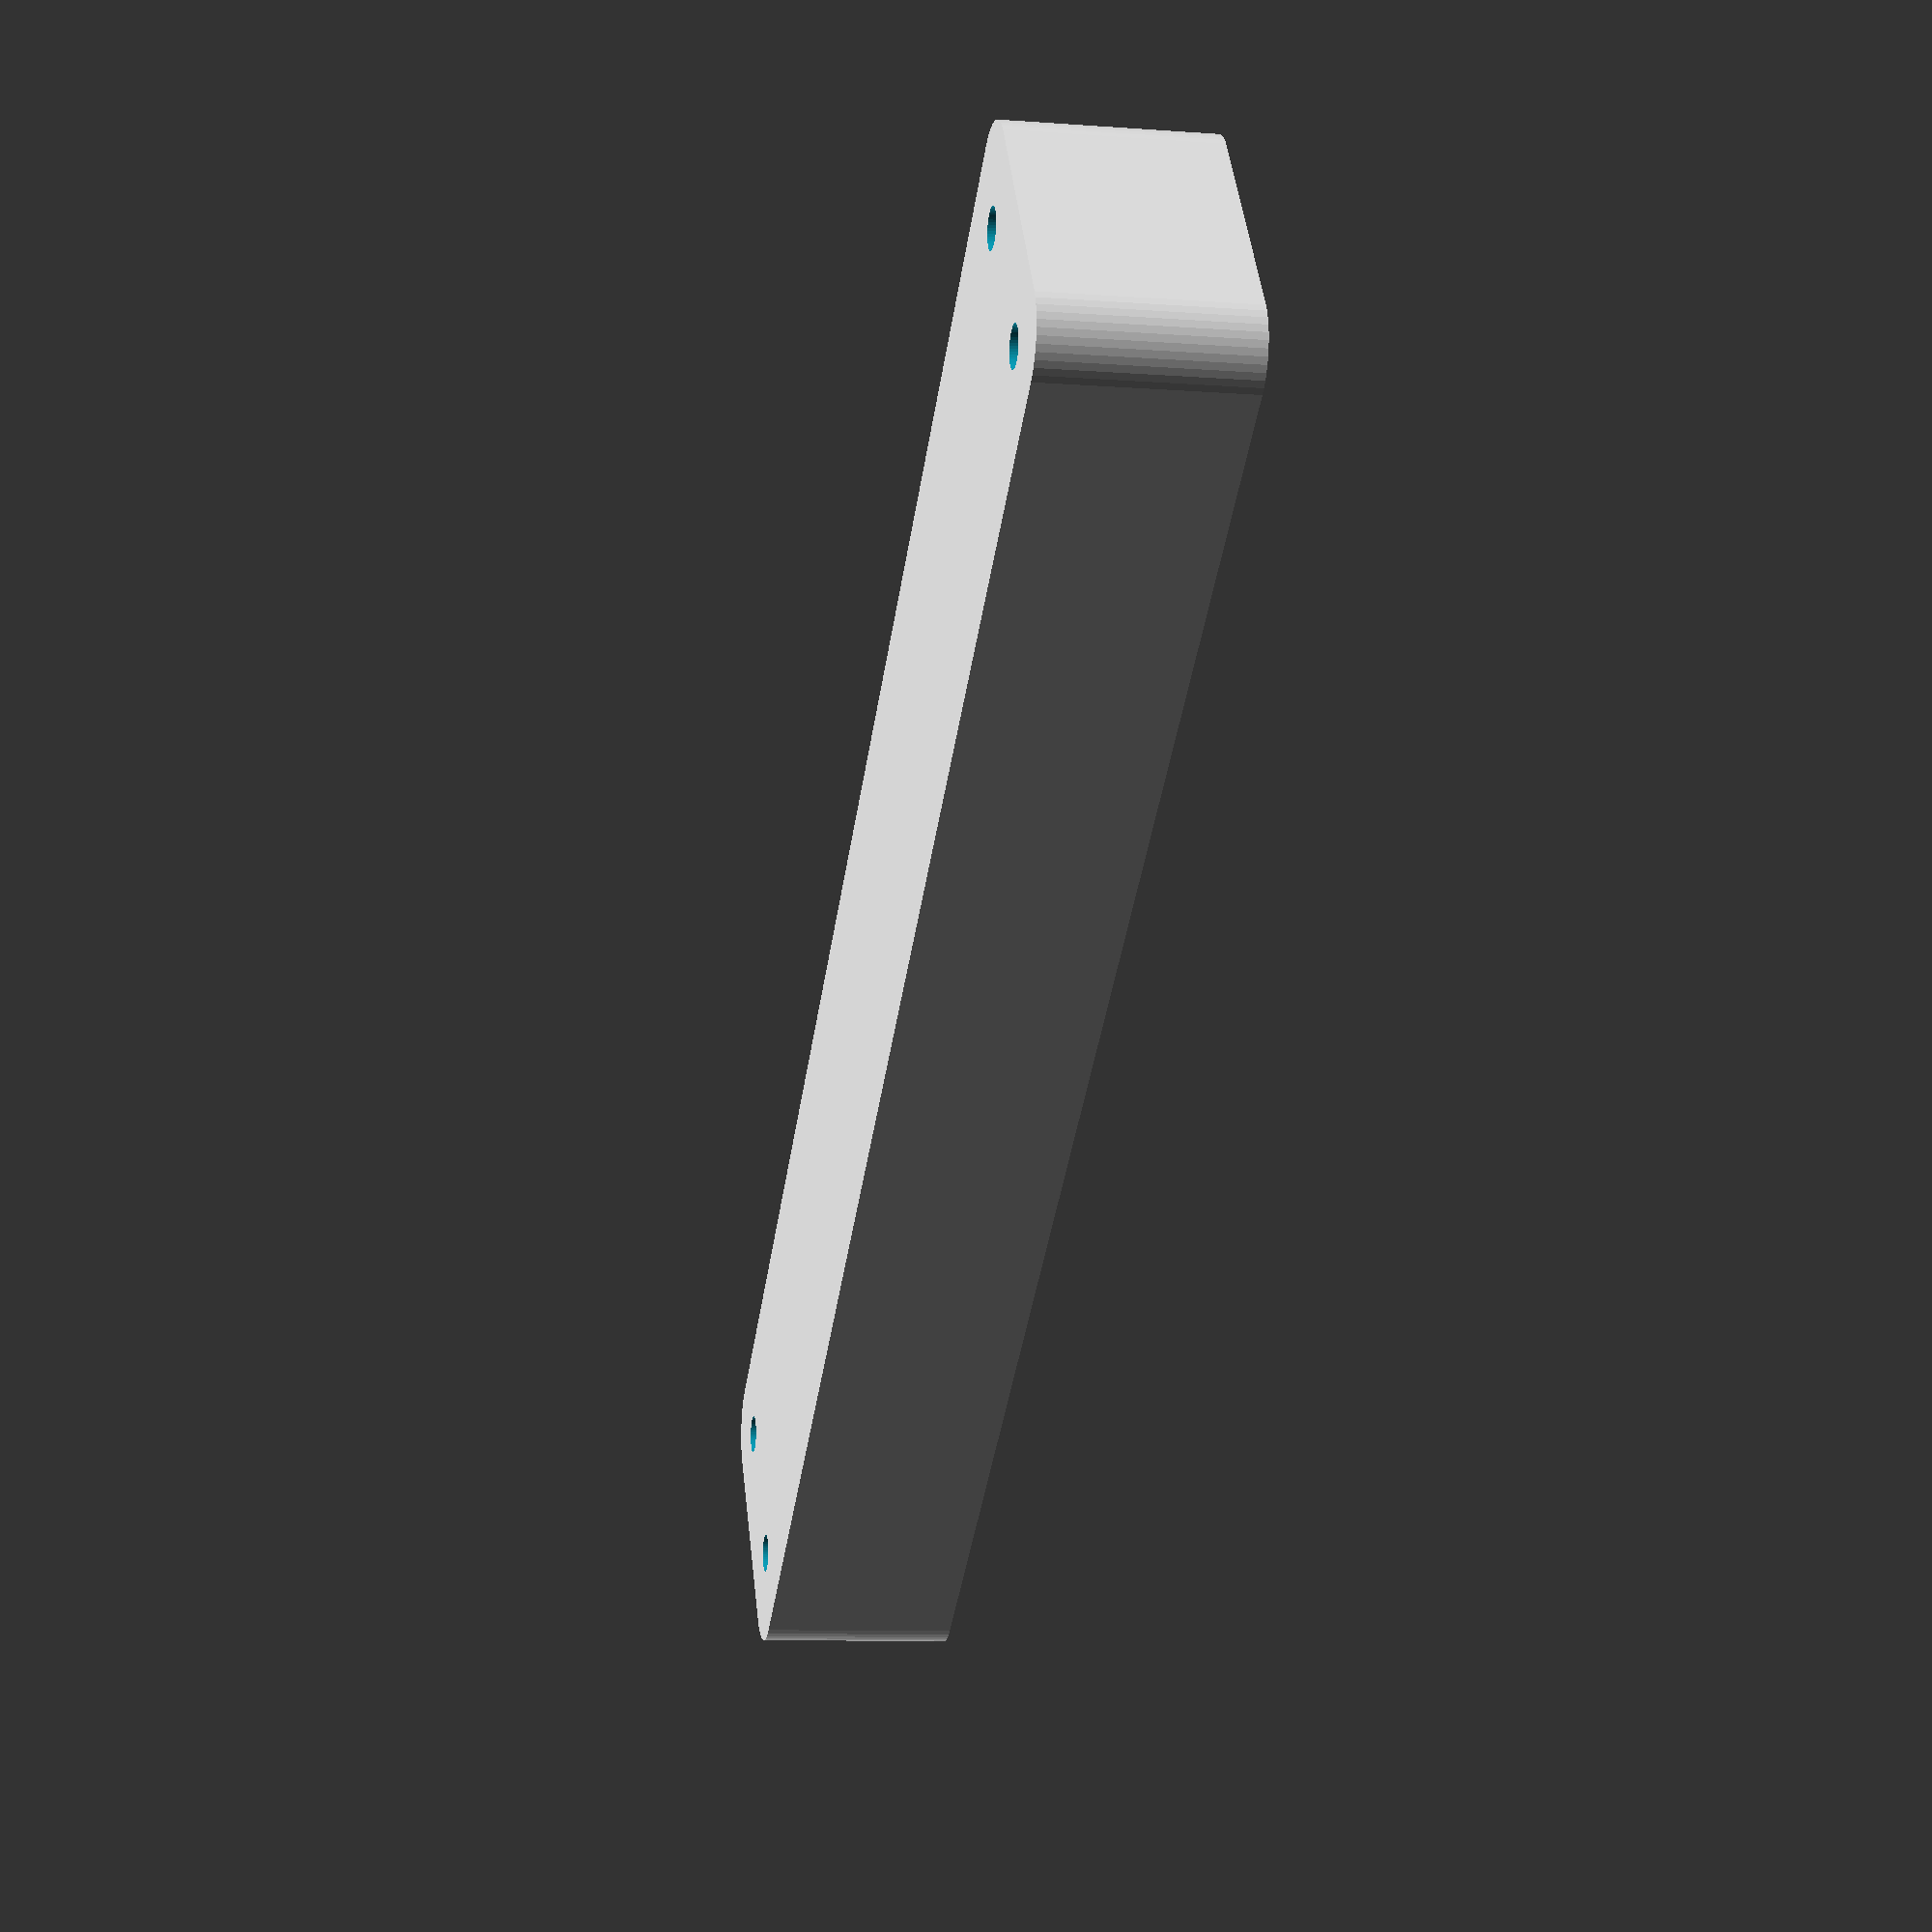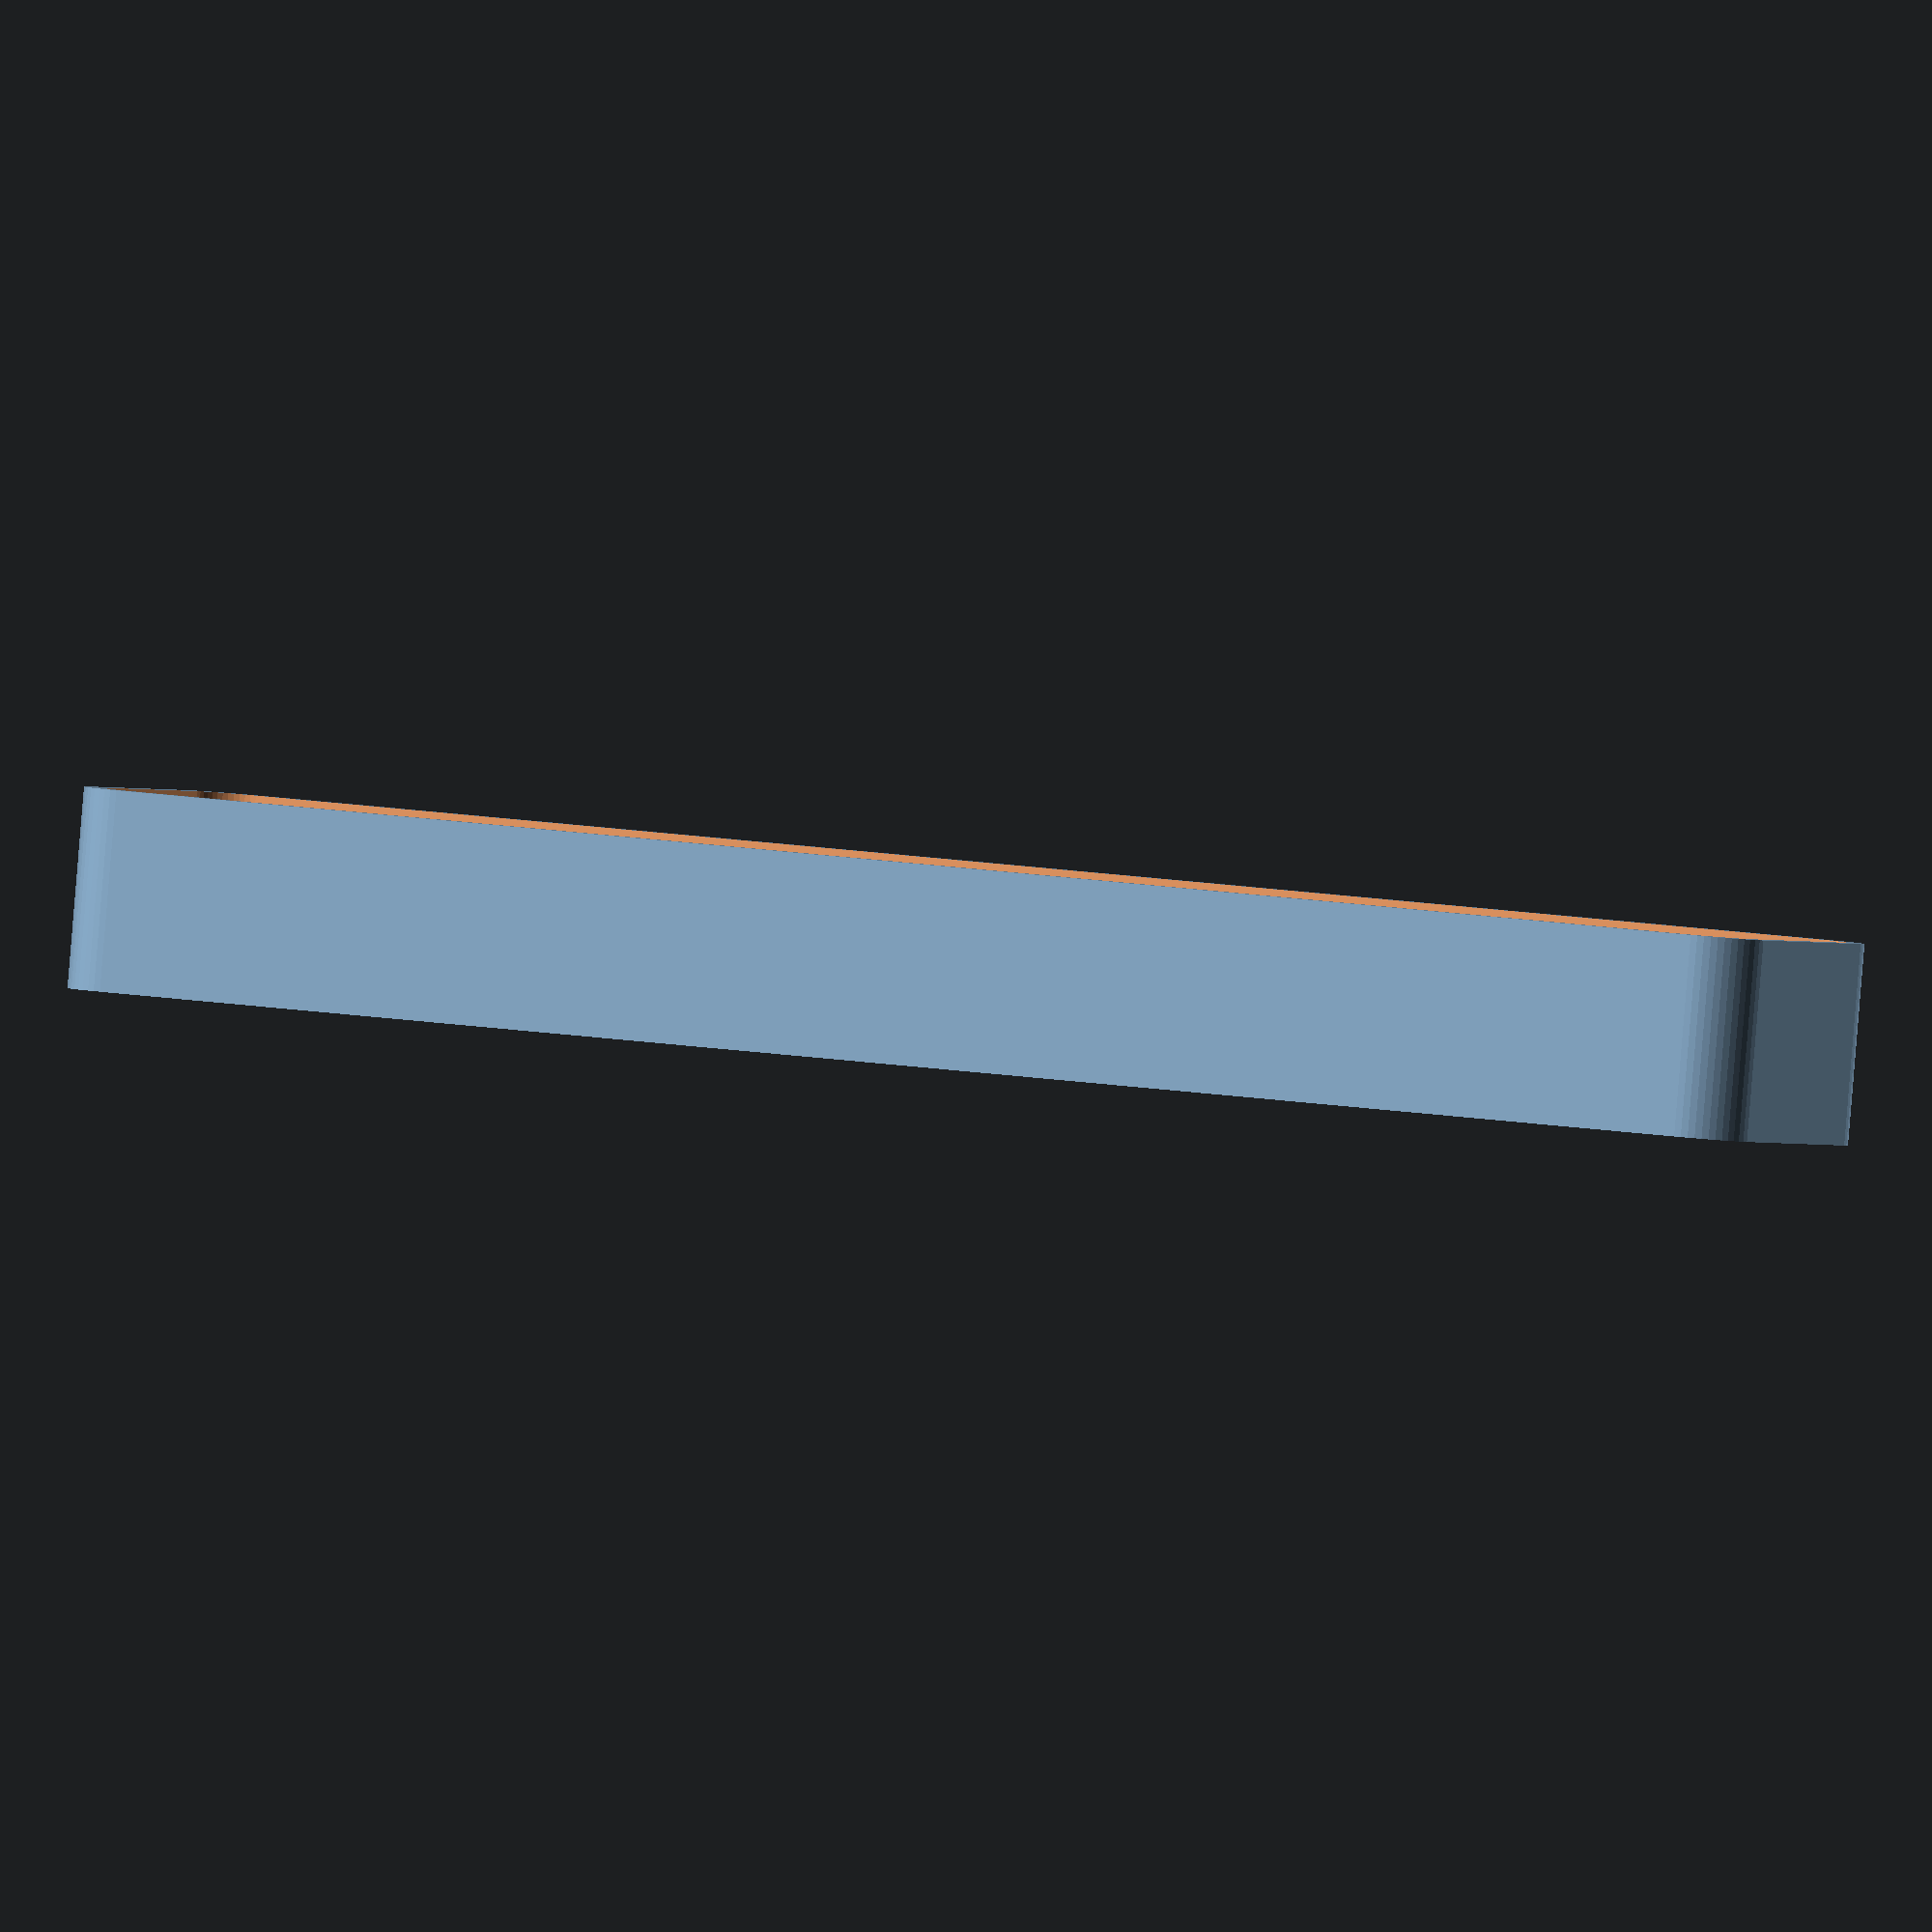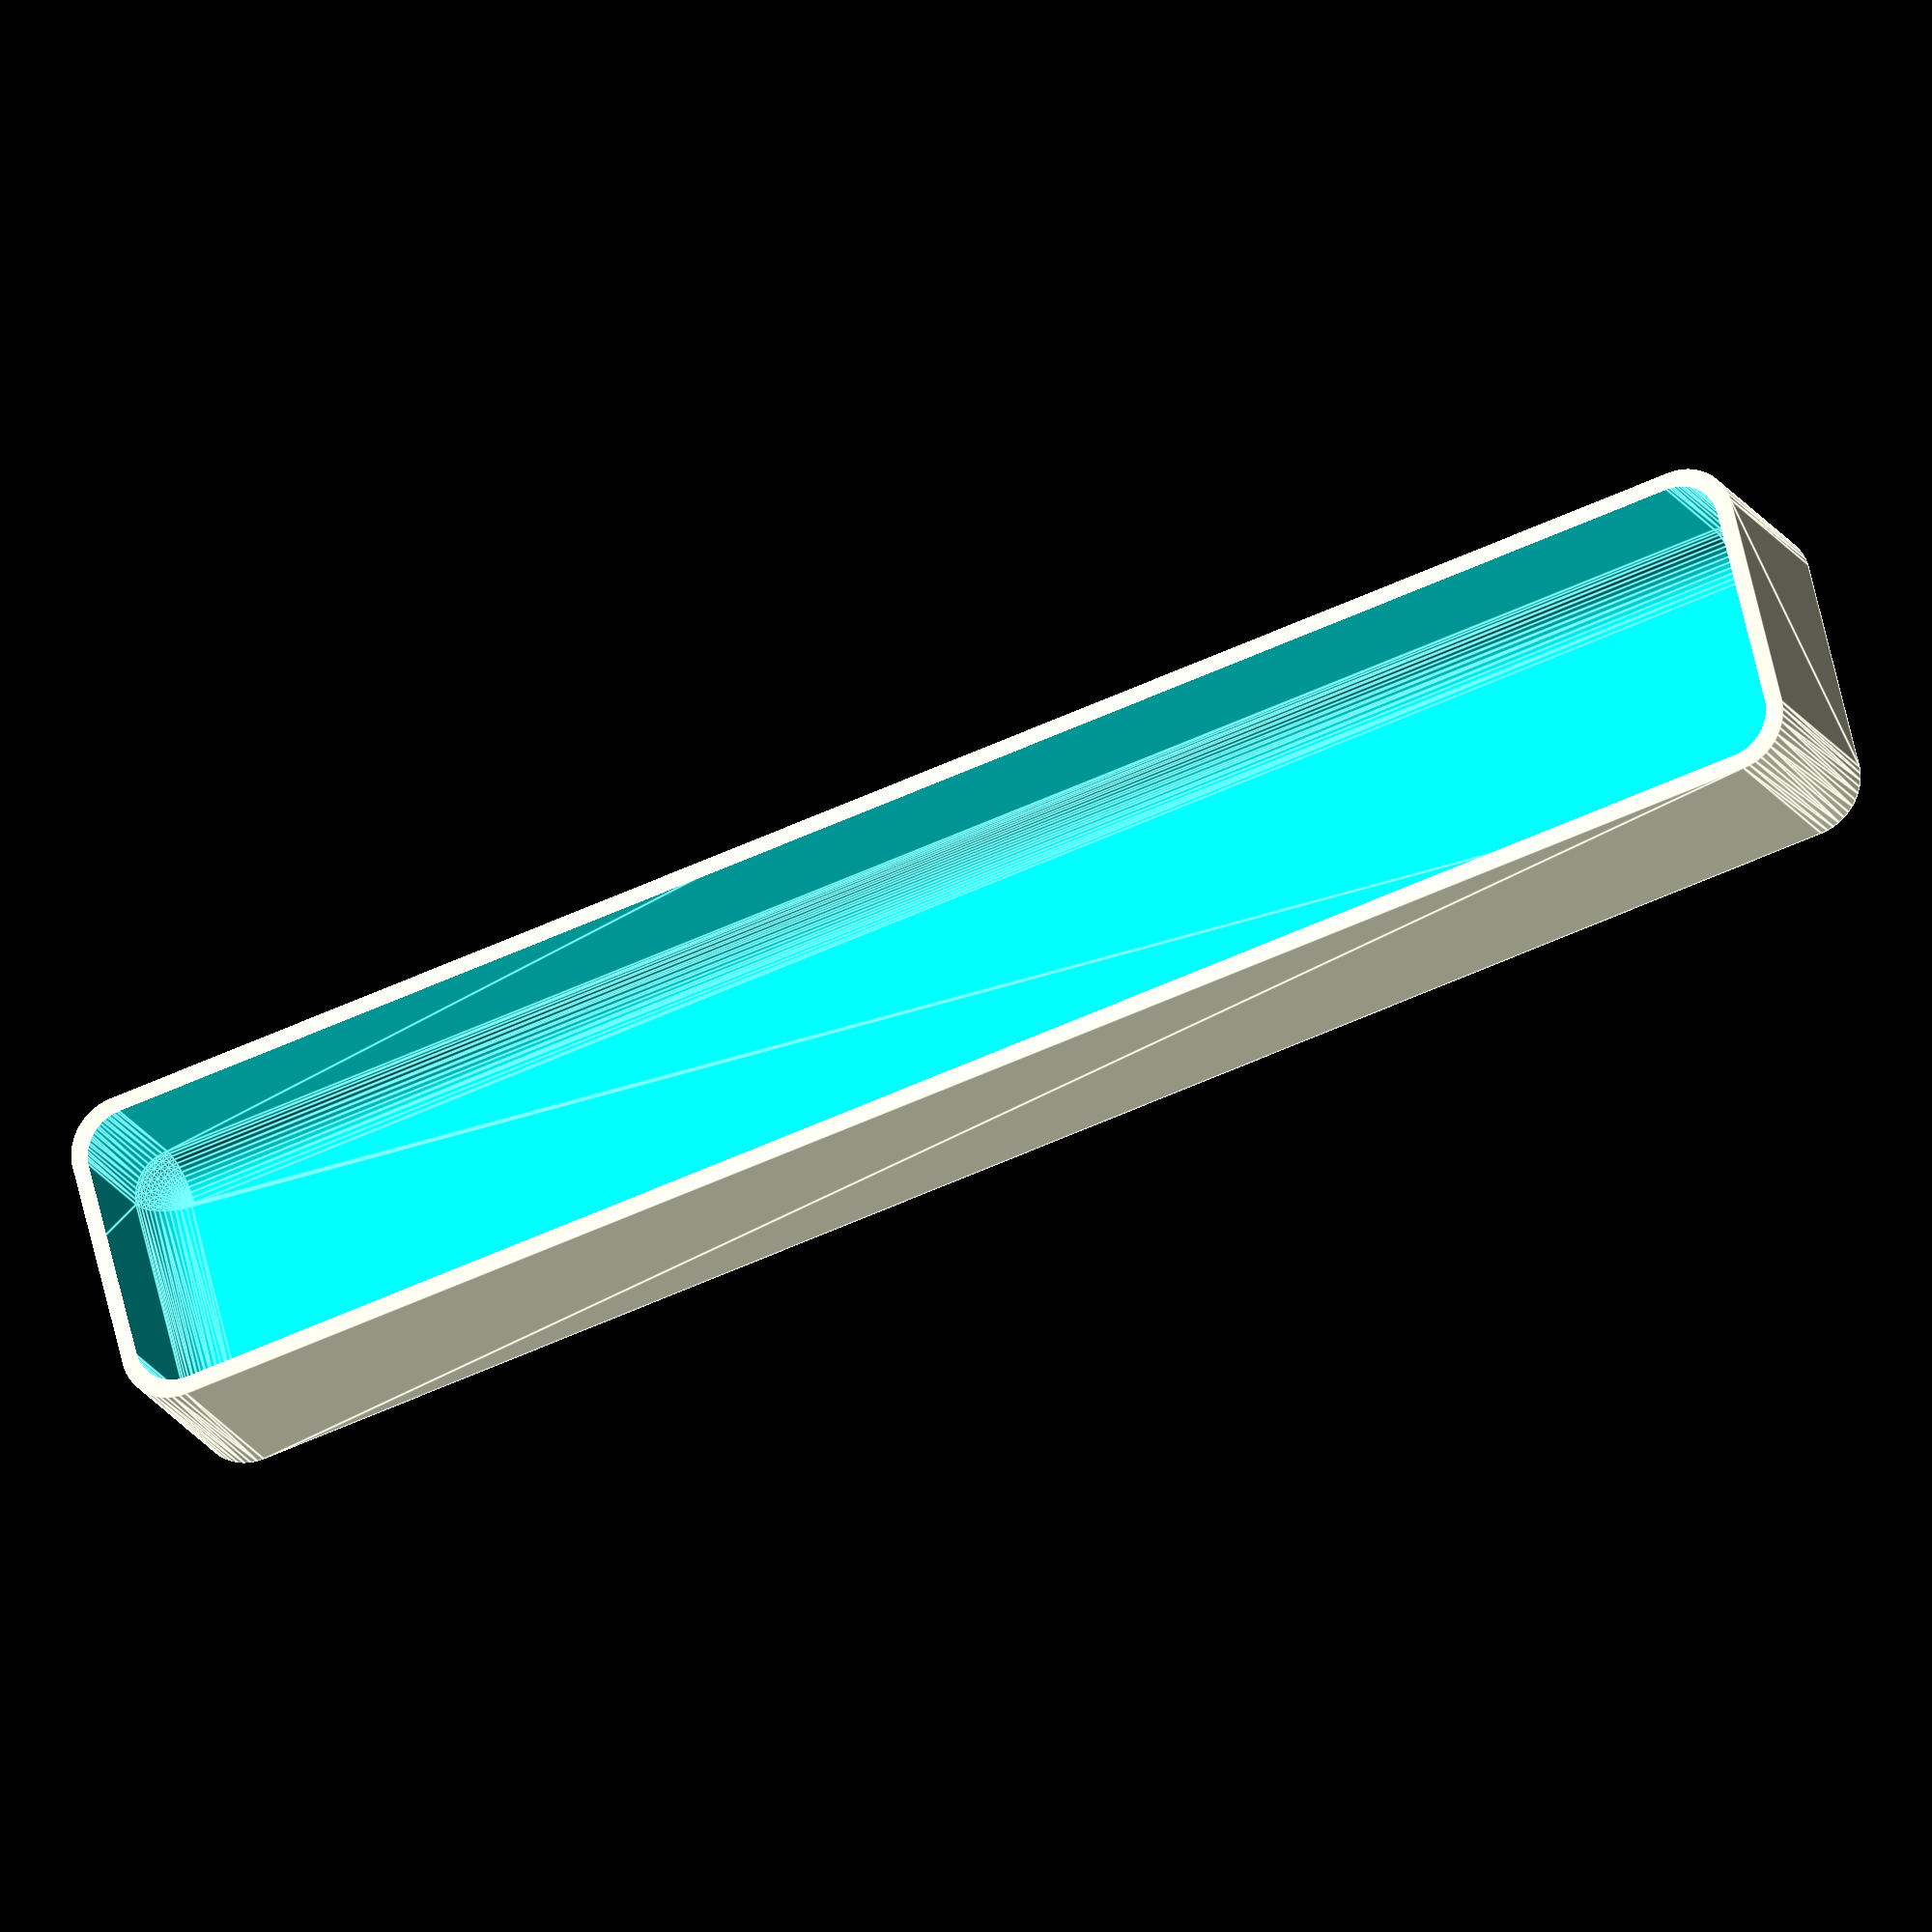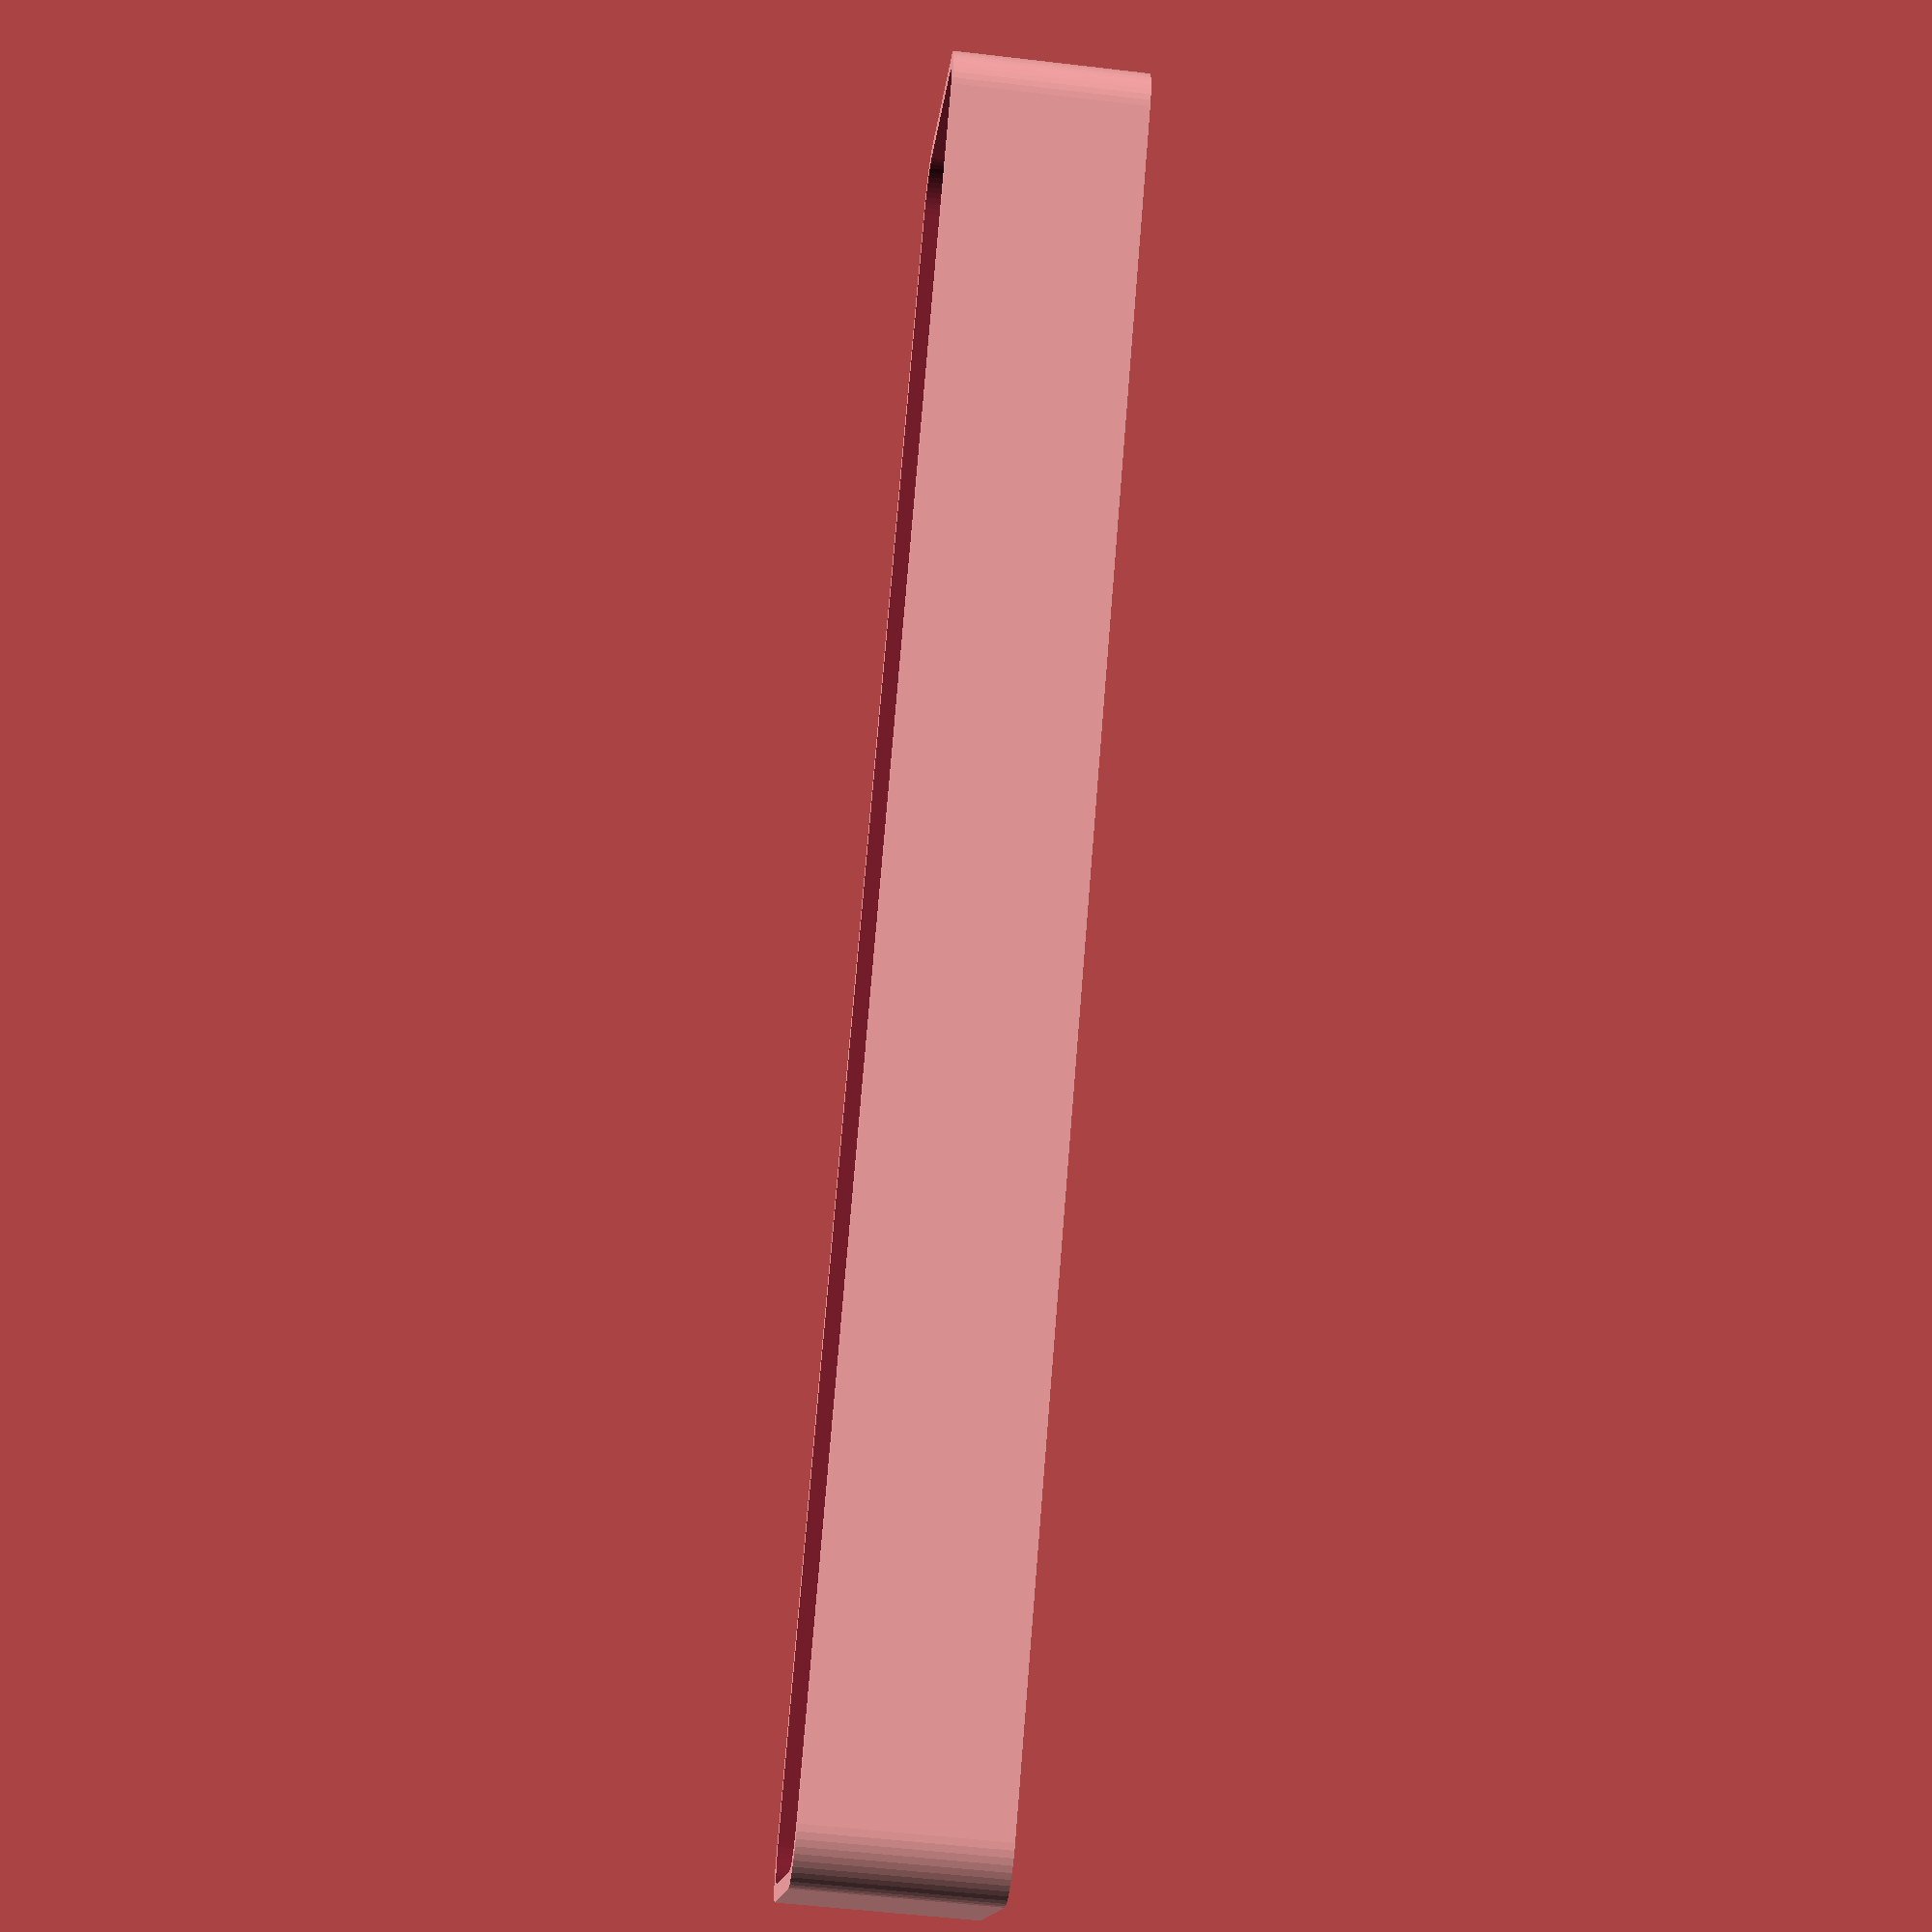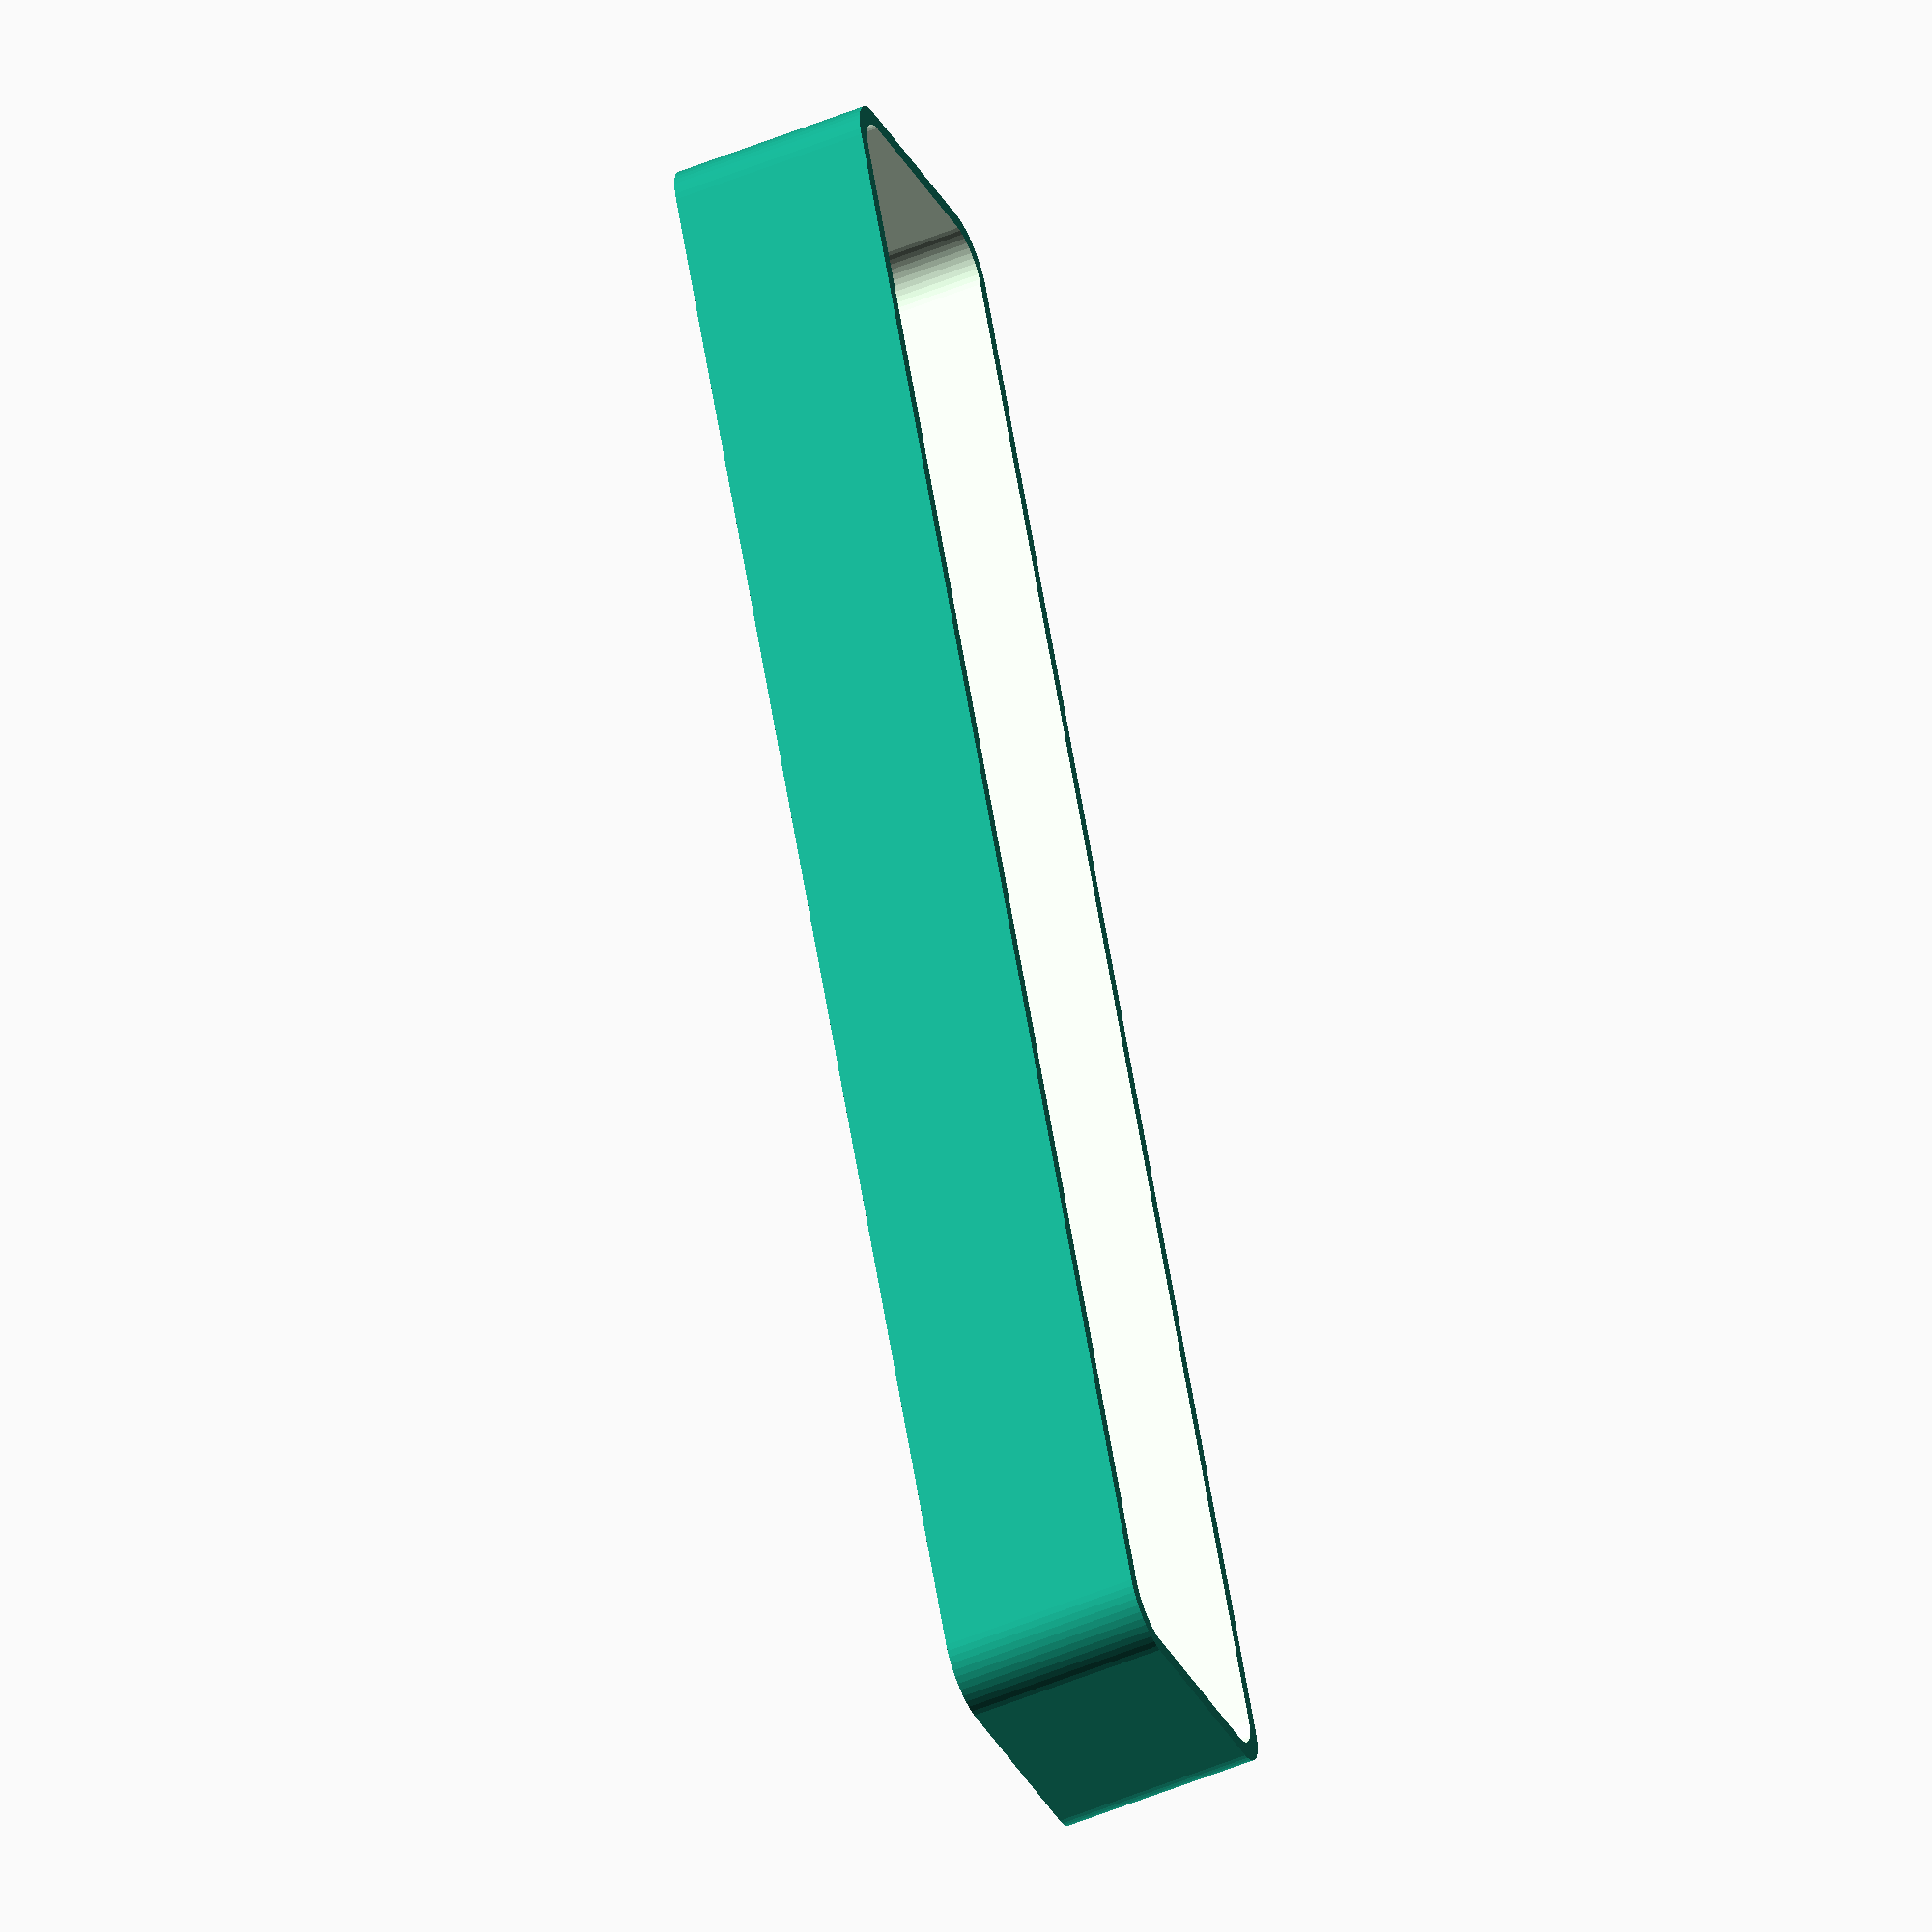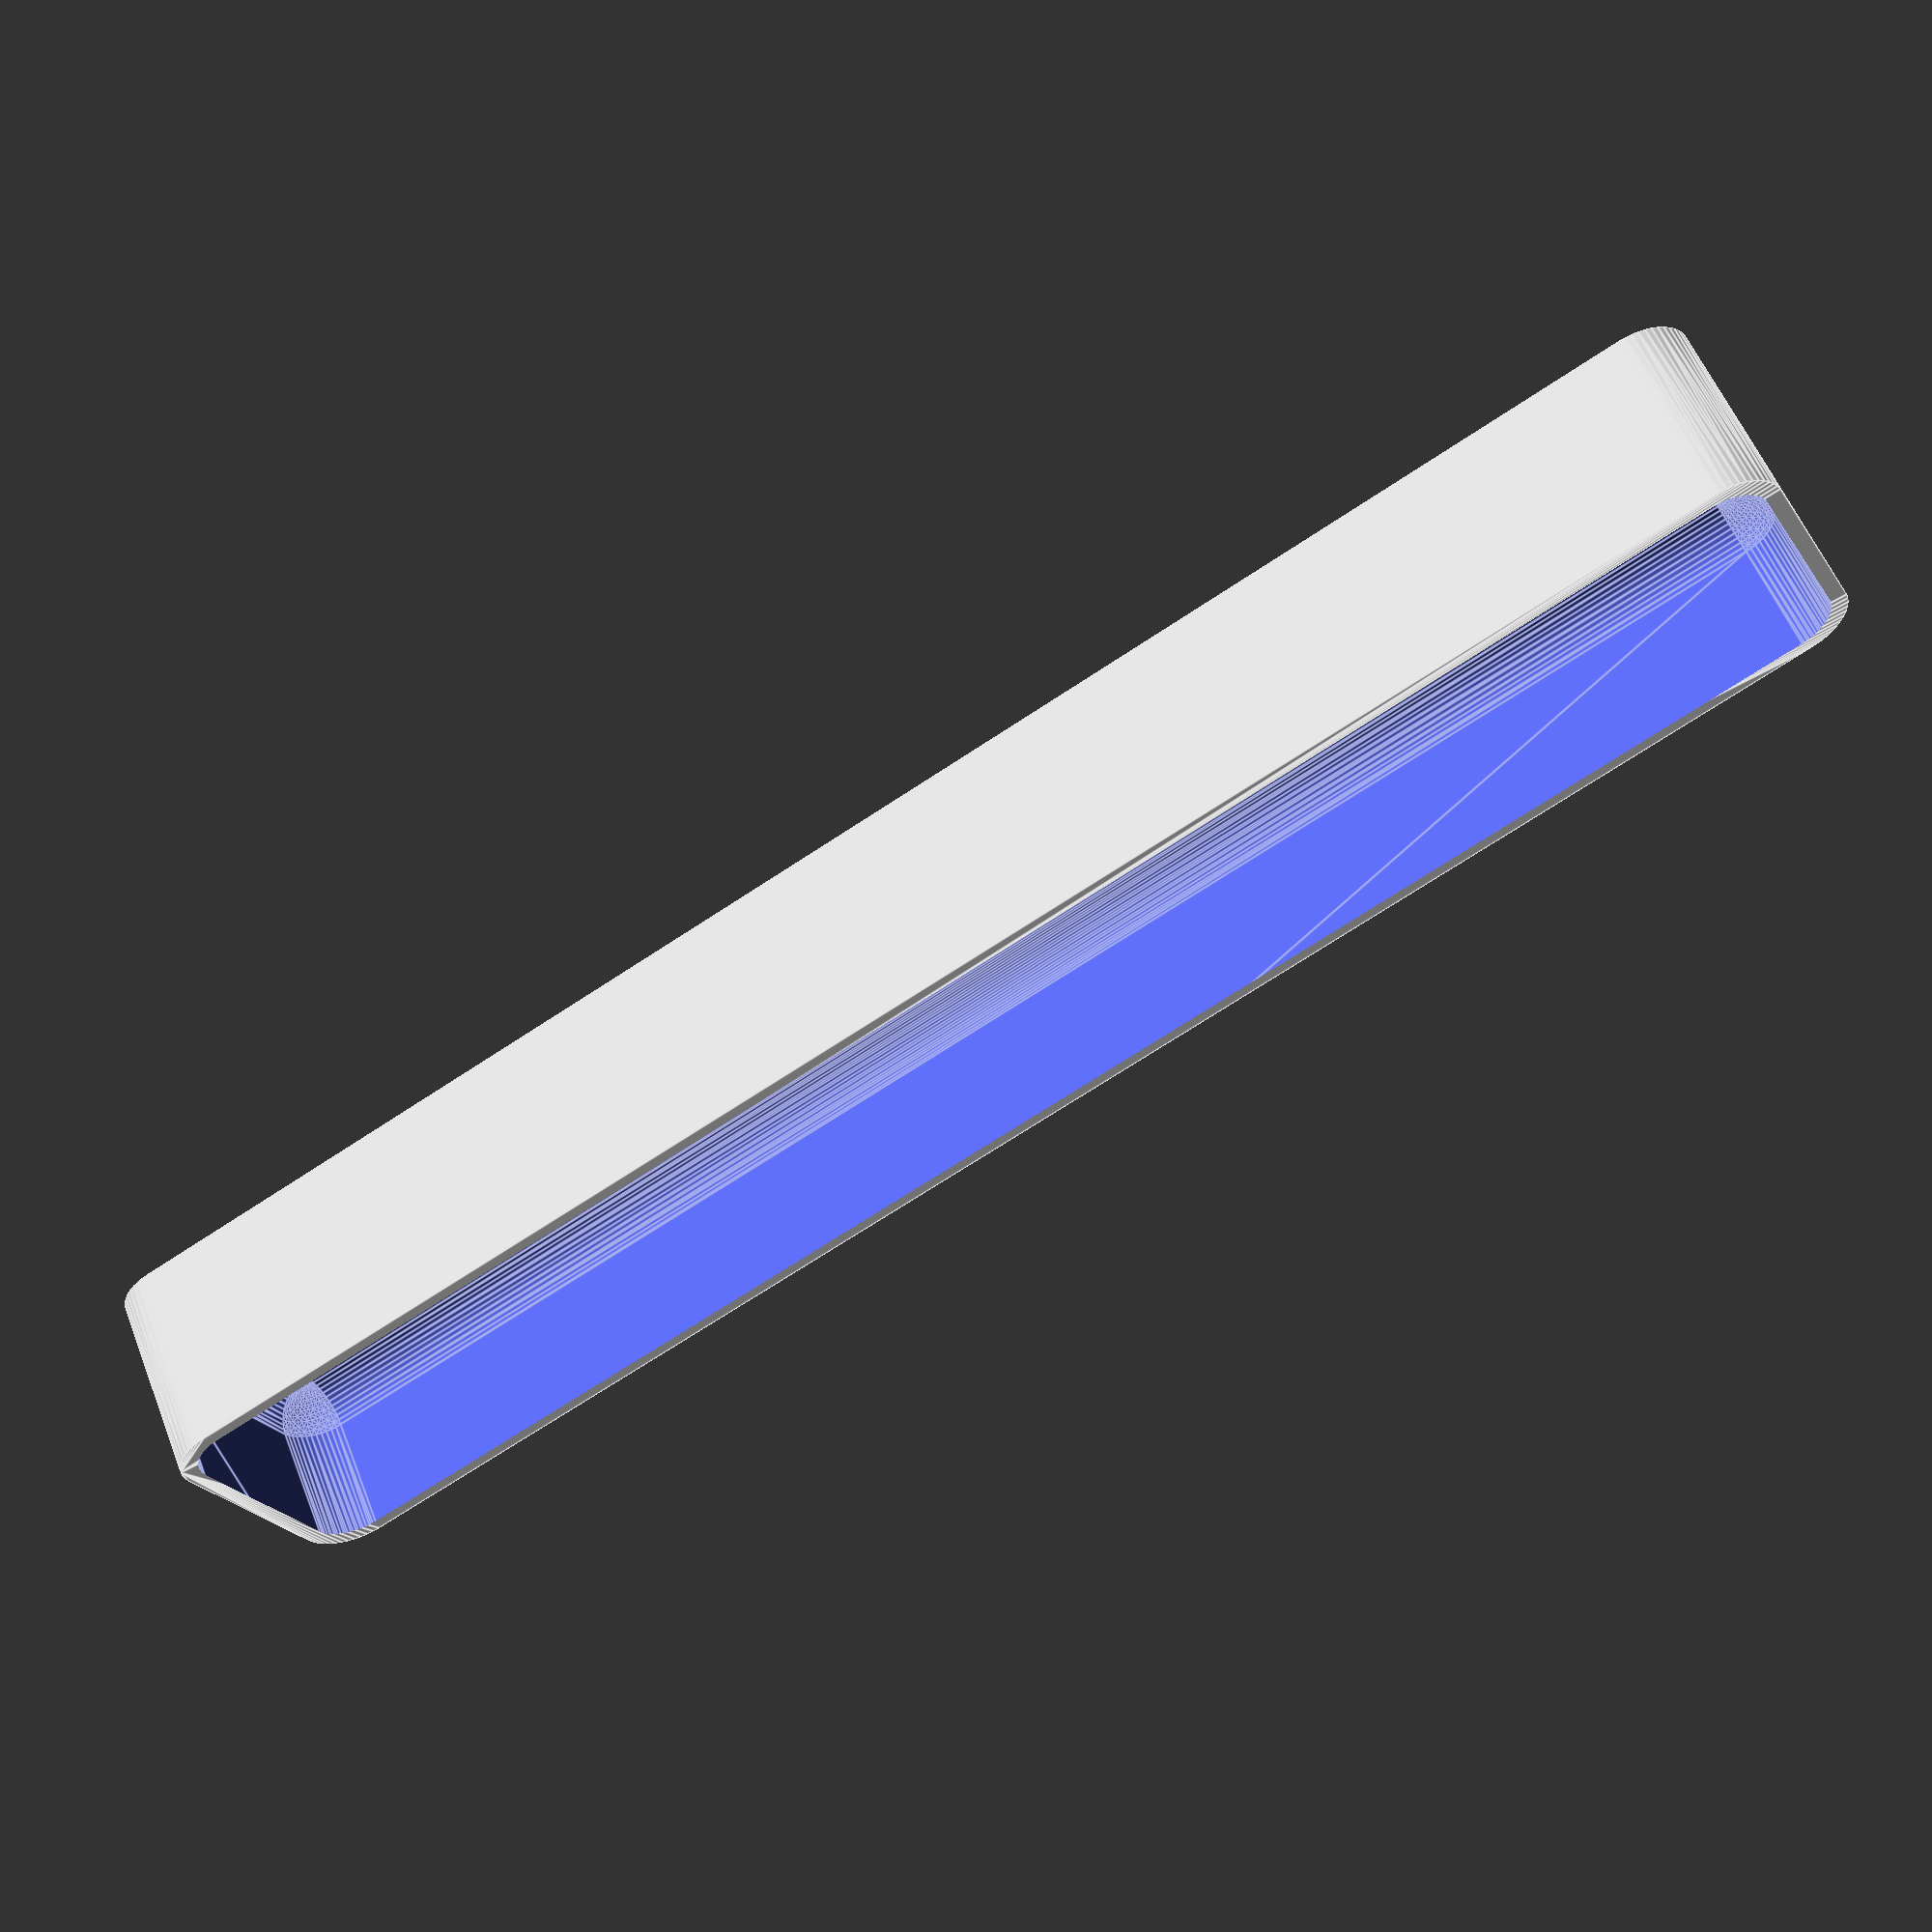
<openscad>
$fn = 50;


difference() {
	union() {
		hull() {
			translate(v = [-10.0000000000, 77.5000000000, 0]) {
				cylinder(h = 18, r = 5);
			}
			translate(v = [10.0000000000, 77.5000000000, 0]) {
				cylinder(h = 18, r = 5);
			}
			translate(v = [-10.0000000000, -77.5000000000, 0]) {
				cylinder(h = 18, r = 5);
			}
			translate(v = [10.0000000000, -77.5000000000, 0]) {
				cylinder(h = 18, r = 5);
			}
		}
	}
	union() {
		translate(v = [-7.5000000000, -75.0000000000, 2]) {
			rotate(a = [0, 0, 0]) {
				difference() {
					union() {
						translate(v = [0, 0, -1.7000000000]) {
							cylinder(h = 1.7000000000, r1 = 1.5000000000, r2 = 2.4000000000);
						}
						translate(v = [0, 0, -6.0000000000]) {
							cylinder(h = 6, r = 1.5000000000);
						}
						translate(v = [0, 0, -6.0000000000]) {
							cylinder(h = 6, r = 1.8000000000);
						}
						translate(v = [0, 0, -6.0000000000]) {
							cylinder(h = 6, r = 1.5000000000);
						}
					}
					union();
				}
			}
		}
		translate(v = [7.5000000000, -75.0000000000, 2]) {
			rotate(a = [0, 0, 0]) {
				difference() {
					union() {
						translate(v = [0, 0, -1.7000000000]) {
							cylinder(h = 1.7000000000, r1 = 1.5000000000, r2 = 2.4000000000);
						}
						translate(v = [0, 0, -6.0000000000]) {
							cylinder(h = 6, r = 1.5000000000);
						}
						translate(v = [0, 0, -6.0000000000]) {
							cylinder(h = 6, r = 1.8000000000);
						}
						translate(v = [0, 0, -6.0000000000]) {
							cylinder(h = 6, r = 1.5000000000);
						}
					}
					union();
				}
			}
		}
		translate(v = [-7.5000000000, 75.0000000000, 2]) {
			rotate(a = [0, 0, 0]) {
				difference() {
					union() {
						translate(v = [0, 0, -1.7000000000]) {
							cylinder(h = 1.7000000000, r1 = 1.5000000000, r2 = 2.4000000000);
						}
						translate(v = [0, 0, -6.0000000000]) {
							cylinder(h = 6, r = 1.5000000000);
						}
						translate(v = [0, 0, -6.0000000000]) {
							cylinder(h = 6, r = 1.8000000000);
						}
						translate(v = [0, 0, -6.0000000000]) {
							cylinder(h = 6, r = 1.5000000000);
						}
					}
					union();
				}
			}
		}
		translate(v = [7.5000000000, 75.0000000000, 2]) {
			rotate(a = [0, 0, 0]) {
				difference() {
					union() {
						translate(v = [0, 0, -1.7000000000]) {
							cylinder(h = 1.7000000000, r1 = 1.5000000000, r2 = 2.4000000000);
						}
						translate(v = [0, 0, -6.0000000000]) {
							cylinder(h = 6, r = 1.5000000000);
						}
						translate(v = [0, 0, -6.0000000000]) {
							cylinder(h = 6, r = 1.8000000000);
						}
						translate(v = [0, 0, -6.0000000000]) {
							cylinder(h = 6, r = 1.5000000000);
						}
					}
					union();
				}
			}
		}
		translate(v = [0, 0, 3]) {
			hull() {
				union() {
					translate(v = [-9.5000000000, 77.0000000000, 4]) {
						cylinder(h = 30, r = 4);
					}
					translate(v = [-9.5000000000, 77.0000000000, 4]) {
						sphere(r = 4);
					}
					translate(v = [-9.5000000000, 77.0000000000, 34]) {
						sphere(r = 4);
					}
				}
				union() {
					translate(v = [9.5000000000, 77.0000000000, 4]) {
						cylinder(h = 30, r = 4);
					}
					translate(v = [9.5000000000, 77.0000000000, 4]) {
						sphere(r = 4);
					}
					translate(v = [9.5000000000, 77.0000000000, 34]) {
						sphere(r = 4);
					}
				}
				union() {
					translate(v = [-9.5000000000, -77.0000000000, 4]) {
						cylinder(h = 30, r = 4);
					}
					translate(v = [-9.5000000000, -77.0000000000, 4]) {
						sphere(r = 4);
					}
					translate(v = [-9.5000000000, -77.0000000000, 34]) {
						sphere(r = 4);
					}
				}
				union() {
					translate(v = [9.5000000000, -77.0000000000, 4]) {
						cylinder(h = 30, r = 4);
					}
					translate(v = [9.5000000000, -77.0000000000, 4]) {
						sphere(r = 4);
					}
					translate(v = [9.5000000000, -77.0000000000, 34]) {
						sphere(r = 4);
					}
				}
			}
		}
	}
}
</openscad>
<views>
elev=9.6 azim=305.2 roll=259.0 proj=p view=wireframe
elev=88.8 azim=114.9 roll=355.3 proj=o view=wireframe
elev=20.7 azim=76.0 roll=22.8 proj=o view=edges
elev=55.3 azim=41.0 roll=82.9 proj=p view=solid
elev=53.9 azim=157.2 roll=293.6 proj=o view=solid
elev=123.8 azim=63.3 roll=201.3 proj=p view=edges
</views>
